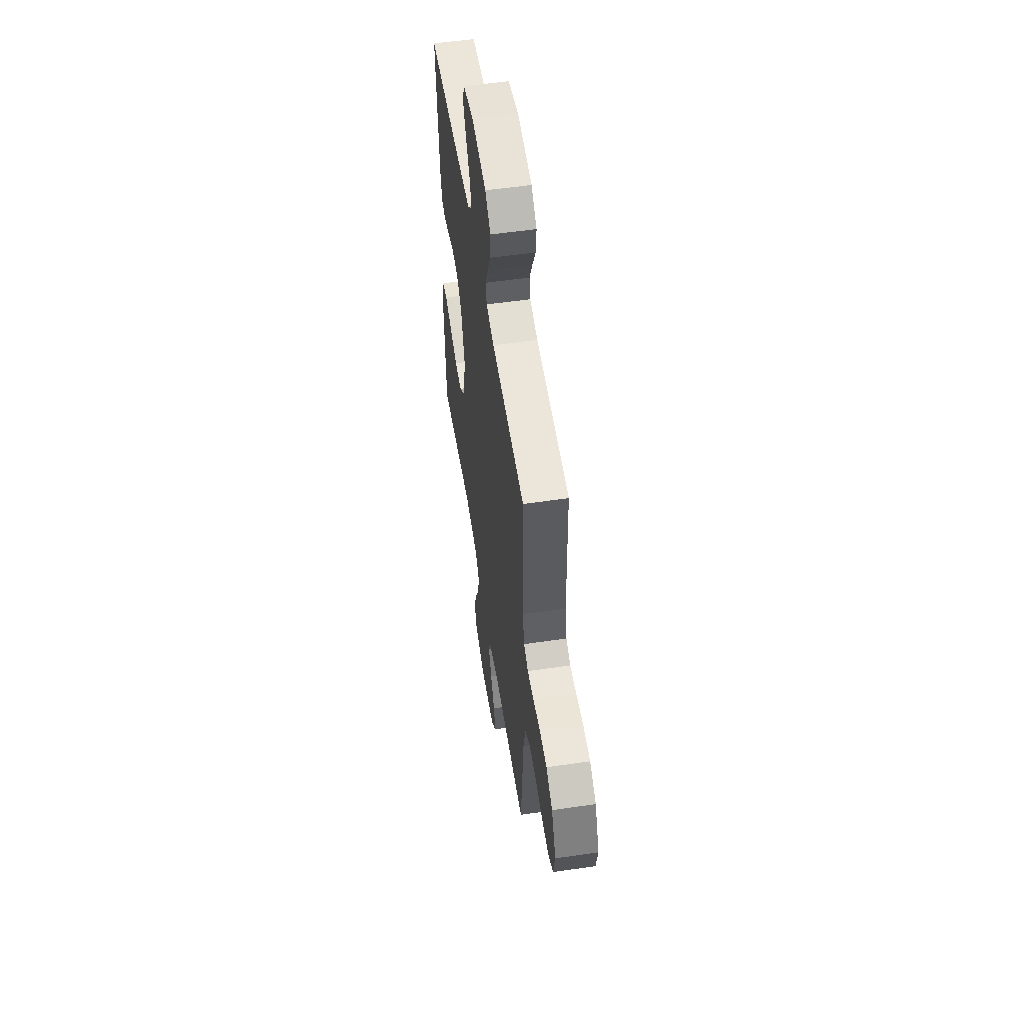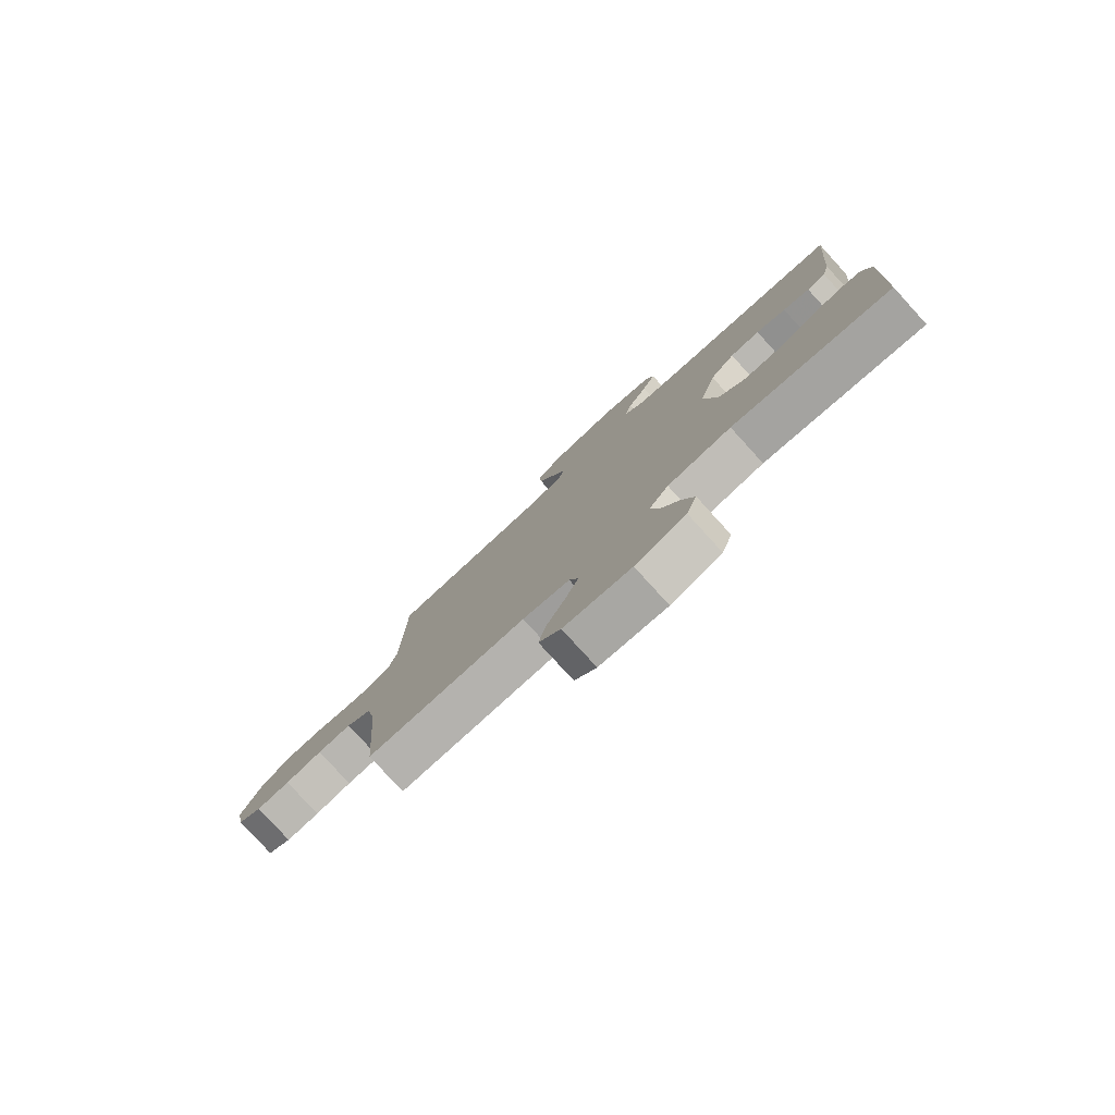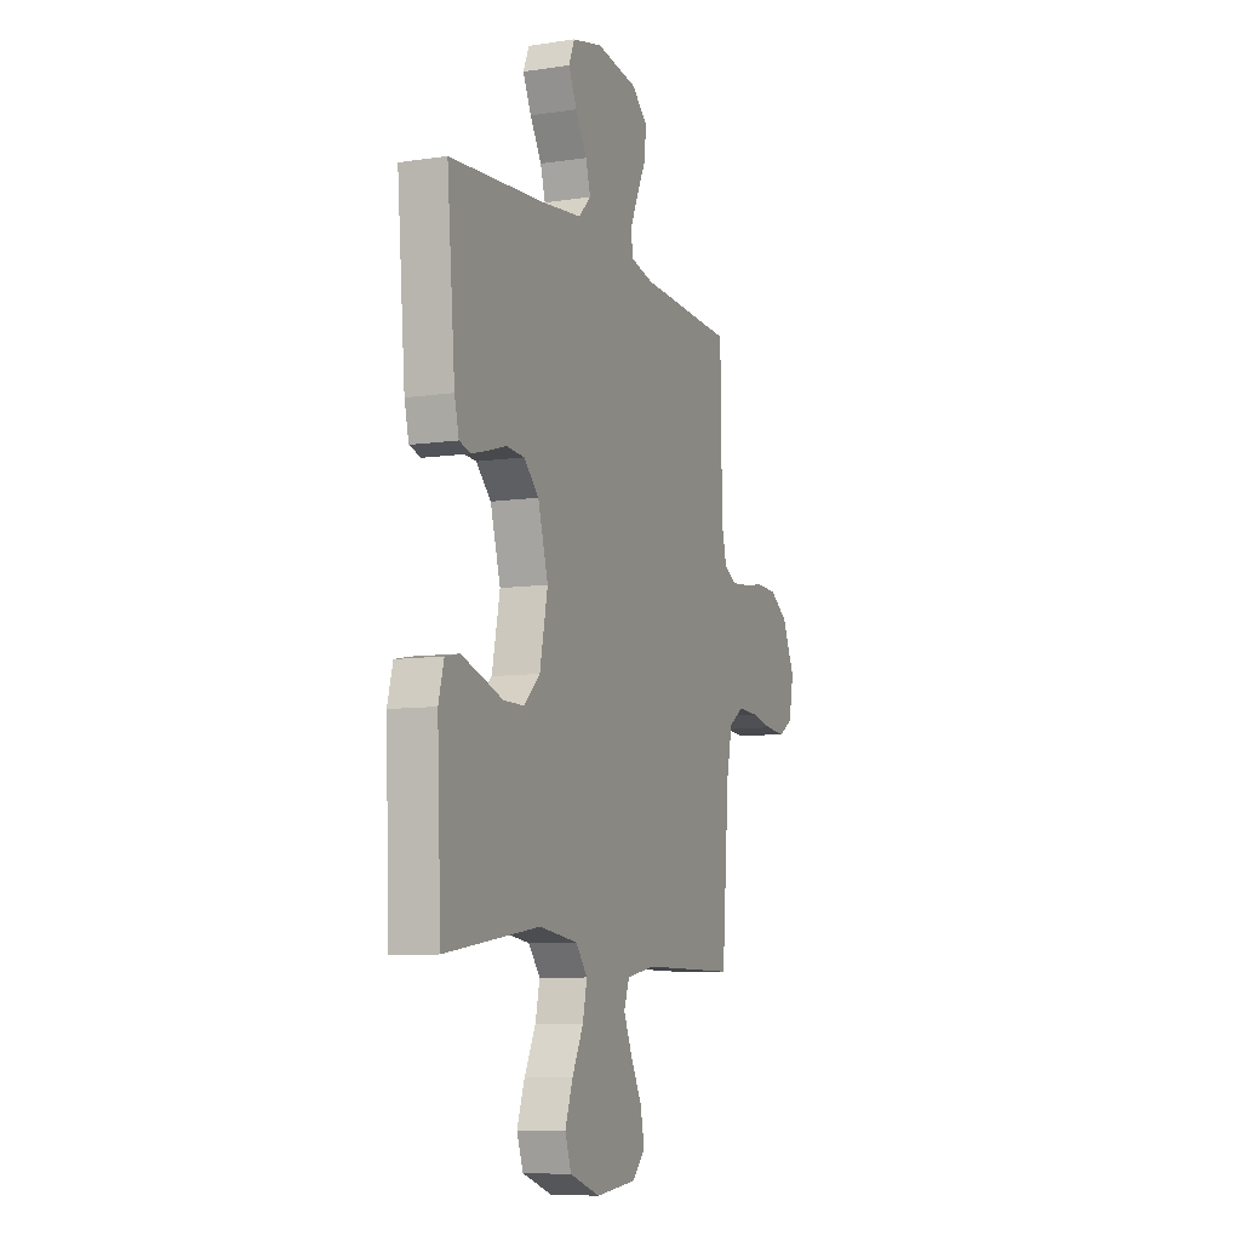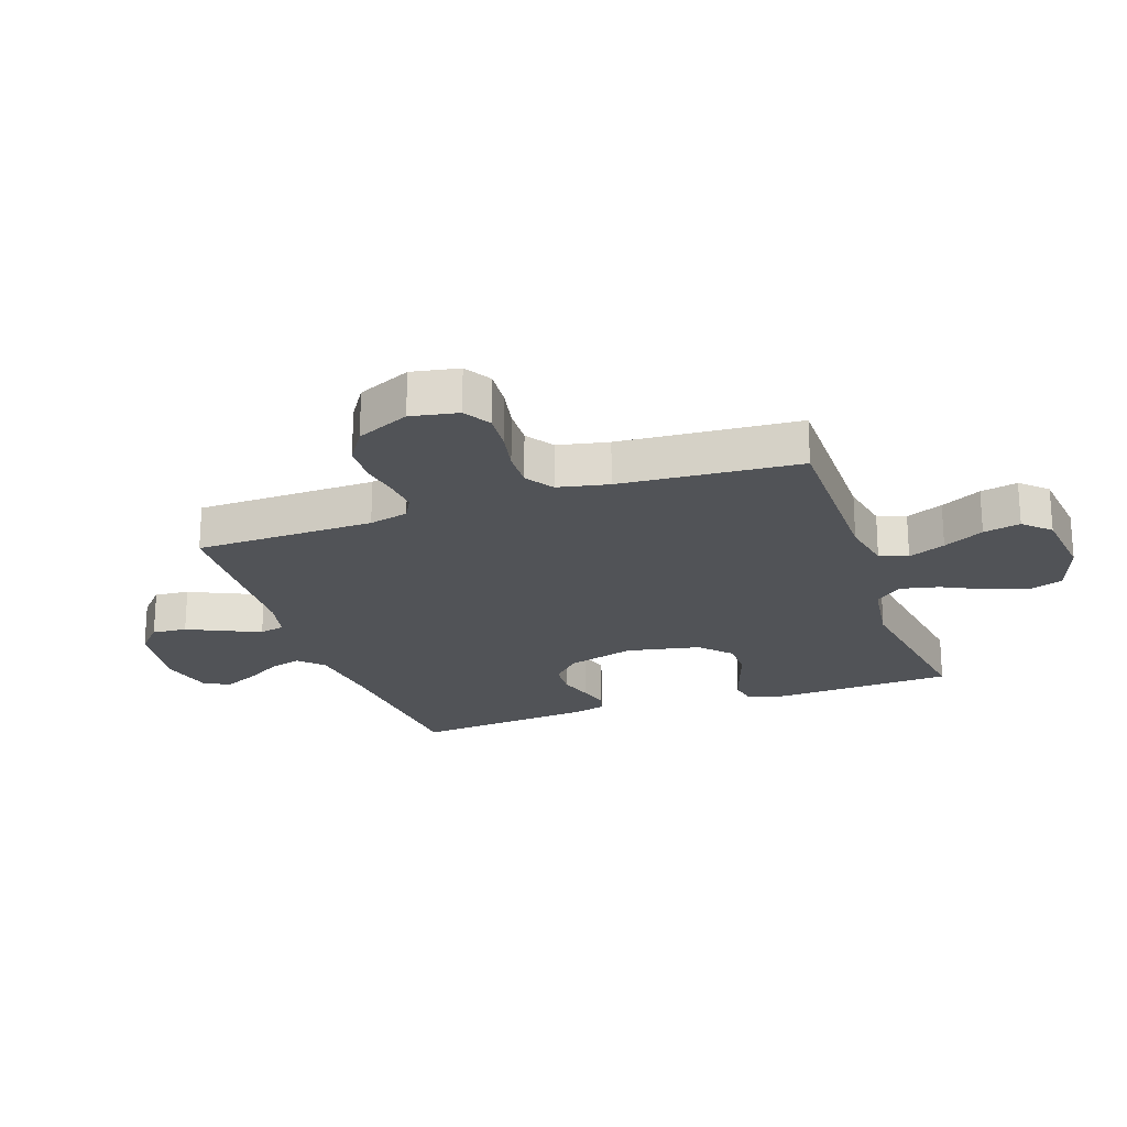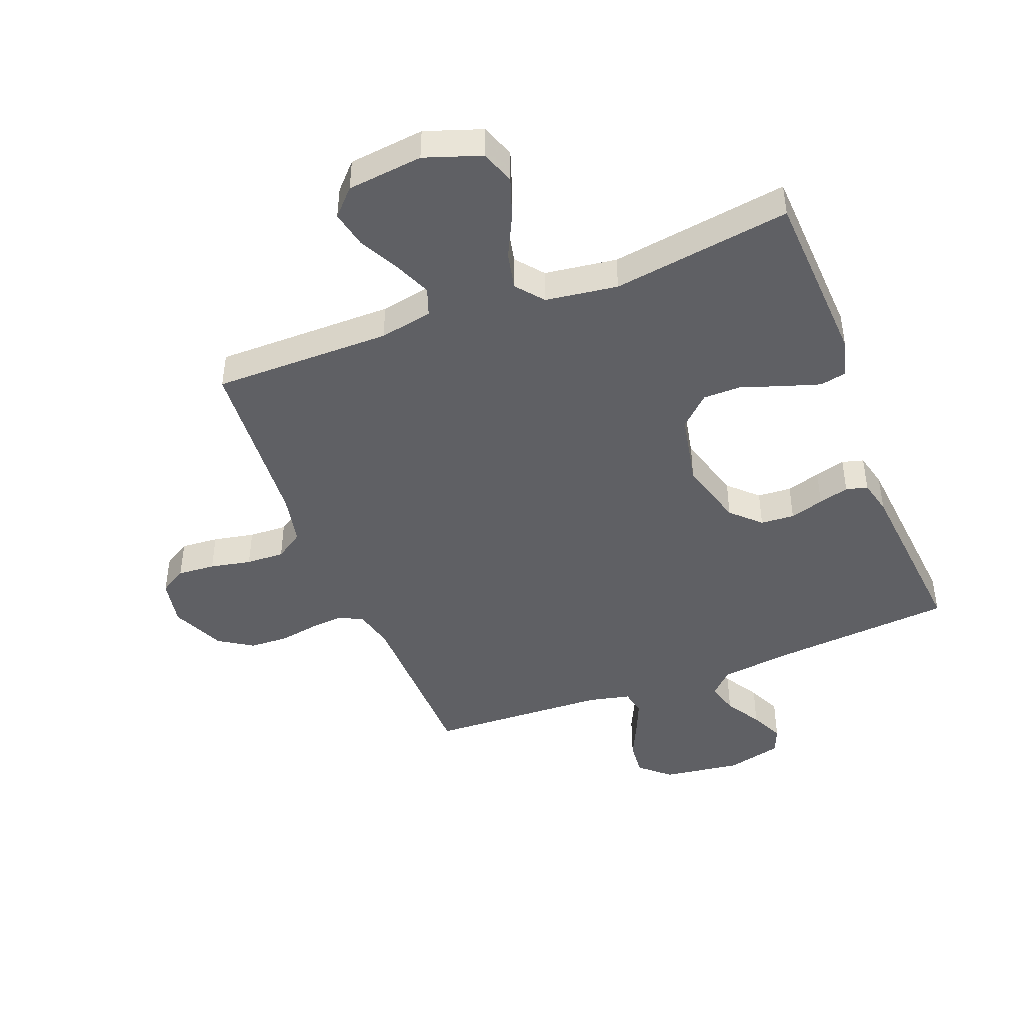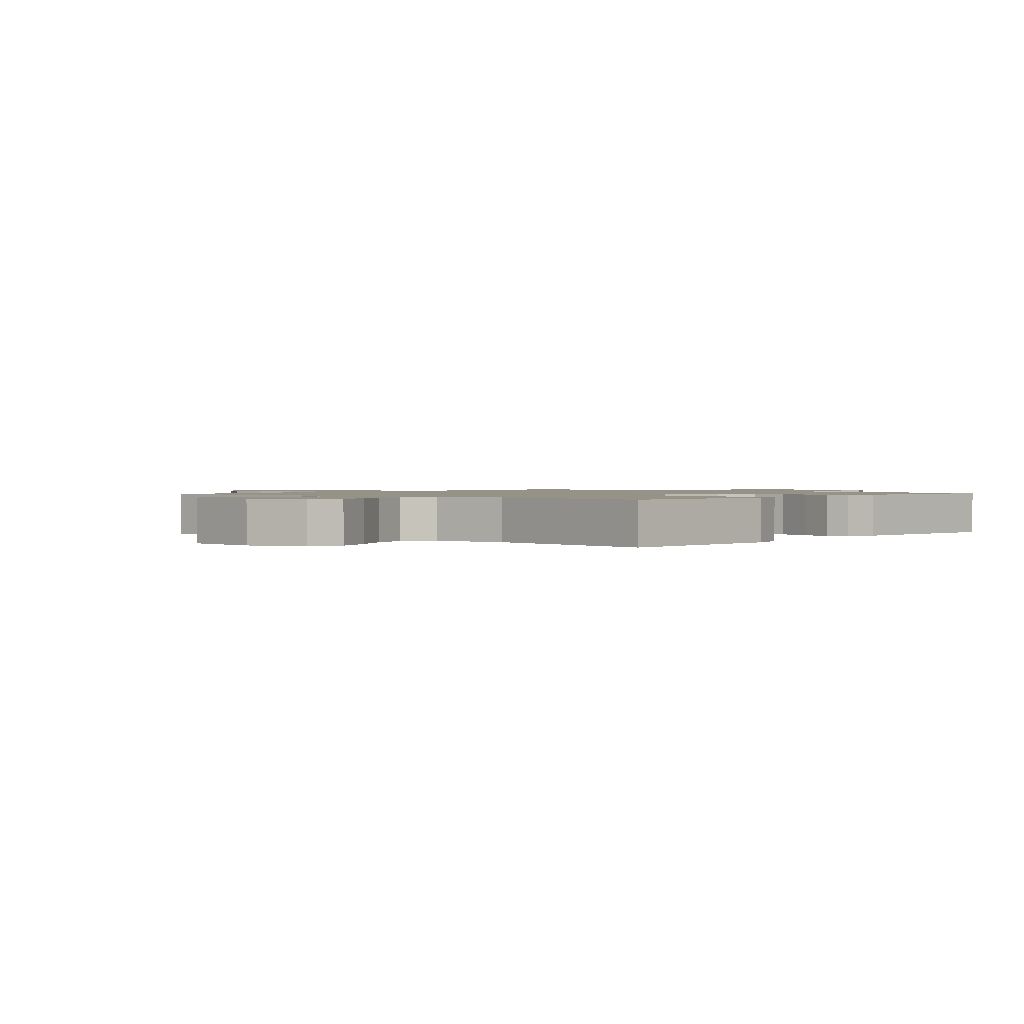
<metadata>
{"format":"obj","ext":"obj","renderer":"f3d","projection":"perspective","resolution":1024,"background":"white","views":[{"elev":54.9,"azim":81.2,"up":"+Z"},{"elev":-79.6,"azim":-137.6,"up":"+Z"},{"elev":-8.4,"azim":-67.9,"up":"+Z"},{"elev":-22.0,"azim":109.2,"up":"+Y"},{"elev":-44.8,"azim":-158.6,"up":"+Y"},{"elev":1.2,"azim":-139.8,"up":"+Y"}]}
</metadata>
<code>
v -0.5 0.07 -0.5
v -0.513 0.07 -0.2
v -0.496 0.07 -0.136
v -0.451 0.07 -0.127
v -0.389 0.07 -0.147
v -0.32 0.07 -0.171
v -0.256 0.07 -0.171
v -0.205 0.07 -0.123
v -0.18 0.07 0
v -0.212 0.07 0.113
v -0.259 0.07 0.159
v -0.316 0.07 0.163
v -0.373 0.07 0.146
v -0.424 0.07 0.132
v -0.46 0.07 0.142
v -0.474 0.07 0.2
v -0.5 0.07 0.5
v -0.2 0.07 0.524
v -0.074 0.07 0.539
v -0.035 0.07 0.578
v -0.05 0.07 0.631
v -0.086 0.07 0.691
v -0.112 0.07 0.747
v -0.094 0.07 0.791
v 0 0.07 0.814
v 0.131 0.07 0.795
v 0.18 0.07 0.751
v 0.175 0.07 0.693
v 0.145 0.07 0.63
v 0.12 0.07 0.572
v 0.129 0.07 0.53
v 0.2 0.07 0.514
v 0.5 0.07 0.5
v 0.505 0.07 0.2
v 0.521 0.07 0.134
v 0.56 0.07 0.113
v 0.617 0.07 0.118
v 0.682 0.07 0.129
v 0.747 0.07 0.126
v 0.804 0.07 0.089
v 0.844 0.07 0
v 0.829 0.07 -0.079
v 0.784 0.07 -0.106
v 0.721 0.07 -0.101
v 0.652 0.07 -0.087
v 0.588 0.07 -0.084
v 0.541 0.07 -0.115
v 0.523 0.07 -0.2
v 0.5 0.07 -0.5
v 0.2 0.07 -0.499
v 0.111 0.07 -0.516
v 0.094 0.07 -0.563
v 0.12 0.07 -0.625
v 0.155 0.07 -0.693
v 0.168 0.07 -0.755
v 0.127 0.07 -0.798
v 0 0.07 -0.812
v -0.095 0.07 -0.779
v -0.115 0.07 -0.722
v -0.091 0.07 -0.653
v -0.056 0.07 -0.582
v -0.042 0.07 -0.519
v -0.079 0.07 -0.473
v -0.2 0.07 -0.456
v -0.5 0 -0.5
v -0.513 0 -0.2
v -0.496 0 -0.136
v -0.451 0 -0.127
v -0.389 0 -0.147
v -0.32 0 -0.171
v -0.256 0 -0.171
v -0.205 0 -0.123
v -0.18 0 0
v -0.212 0 0.113
v -0.259 0 0.159
v -0.316 0 0.163
v -0.373 0 0.146
v -0.424 0 0.132
v -0.46 0 0.142
v -0.474 0 0.2
v -0.5 0 0.5
v -0.2 0 0.524
v -0.074 0 0.539
v -0.035 0 0.578
v -0.05 0 0.631
v -0.086 0 0.691
v -0.112 0 0.747
v -0.094 0 0.791
v 0 0 0.814
v 0.131 0 0.795
v 0.18 0 0.751
v 0.175 0 0.693
v 0.145 0 0.63
v 0.12 0 0.572
v 0.129 0 0.53
v 0.2 0 0.514
v 0.5 0 0.5
v 0.505 0 0.2
v 0.521 0 0.134
v 0.56 0 0.113
v 0.617 0 0.118
v 0.682 0 0.129
v 0.747 0 0.126
v 0.804 0 0.089
v 0.844 0 0
v 0.829 0 -0.079
v 0.784 0 -0.106
v 0.721 0 -0.101
v 0.652 0 -0.087
v 0.588 0 -0.084
v 0.541 0 -0.115
v 0.523 0 -0.2
v 0.5 0 -0.5
v 0.2 0 -0.499
v 0.111 0 -0.516
v 0.094 0 -0.563
v 0.12 0 -0.625
v 0.155 0 -0.693
v 0.168 0 -0.755
v 0.127 0 -0.798
v 0 0 -0.812
v -0.095 0 -0.779
v -0.115 0 -0.722
v -0.091 0 -0.653
v -0.056 0 -0.582
v -0.042 0 -0.519
v -0.079 0 -0.473
v -0.2 0 -0.456
f 58 59 60 61
f 58 61 62
f 57 58 62
f 56 57 62
f 53 54 55 56
f 52 53 56 62
f 51 52 62 63
f 48 49 50
f 47 48 50 51
f 42 43 44 45
f 42 45 46
f 41 42 46
f 40 41 46
f 37 38 39 40
f 36 37 40 46
f 35 36 46 47
f 32 33 34
f 31 32 34 35
f 26 27 28 29
f 26 29 30
f 25 26 30
f 24 25 30 31
f 21 22 23 24
f 20 21 24 31
f 15 16 17 18
f 15 18 19
f 12 13 14 15
f 12 15 19 20
f 3 4 5 6
f 1 2 3 6
f 64 1 6 7
f 63 64 7 8
f 51 63 8 9
f 47 51 9 10
f 35 47 10 11
f 20 31 35
f 11 12 20 35
f 125 124 123 122
f 126 125 122
f 126 122 121
f 126 121 120
f 120 119 118 117
f 126 120 117 116
f 127 126 116 115
f 114 113 112
f 115 114 112 111
f 109 108 107 106
f 110 109 106
f 110 106 105
f 110 105 104
f 104 103 102 101
f 110 104 101 100
f 111 110 100 99
f 98 97 96
f 99 98 96 95
f 93 92 91 90
f 94 93 90
f 94 90 89
f 95 94 89 88
f 88 87 86 85
f 95 88 85 84
f 82 81 80 79
f 83 82 79
f 79 78 77 76
f 84 83 79 76
f 70 69 68 67
f 70 67 66 65
f 71 70 65 128
f 72 71 128 127
f 73 72 127 115
f 74 73 115 111
f 75 74 111 99
f 99 95 84
f 99 84 76 75
f 1 65 66 2
f 2 66 67 3
f 3 67 68 4
f 4 68 69 5
f 5 69 70 6
f 6 70 71 7
f 7 71 72 8
f 8 72 73 9
f 9 73 74 10
f 10 74 75 11
f 11 75 76 12
f 12 76 77 13
f 13 77 78 14
f 14 78 79 15
f 15 79 80 16
f 16 80 81 17
f 17 81 82 18
f 18 82 83 19
f 19 83 84 20
f 20 84 85 21
f 21 85 86 22
f 22 86 87 23
f 23 87 88 24
f 24 88 89 25
f 25 89 90 26
f 26 90 91 27
f 27 91 92 28
f 28 92 93 29
f 29 93 94 30
f 30 94 95 31
f 31 95 96 32
f 32 96 97 33
f 33 97 98 34
f 34 98 99 35
f 35 99 100 36
f 36 100 101 37
f 37 101 102 38
f 38 102 103 39
f 39 103 104 40
f 40 104 105 41
f 41 105 106 42
f 42 106 107 43
f 43 107 108 44
f 44 108 109 45
f 45 109 110 46
f 46 110 111 47
f 47 111 112 48
f 48 112 113 49
f 49 113 114 50
f 50 114 115 51
f 51 115 116 52
f 52 116 117 53
f 53 117 118 54
f 54 118 119 55
f 55 119 120 56
f 56 120 121 57
f 57 121 122 58
f 58 122 123 59
f 59 123 124 60
f 60 124 125 61
f 61 125 126 62
f 62 126 127 63
f 63 127 128 64
f 64 128 65 1

</code>
